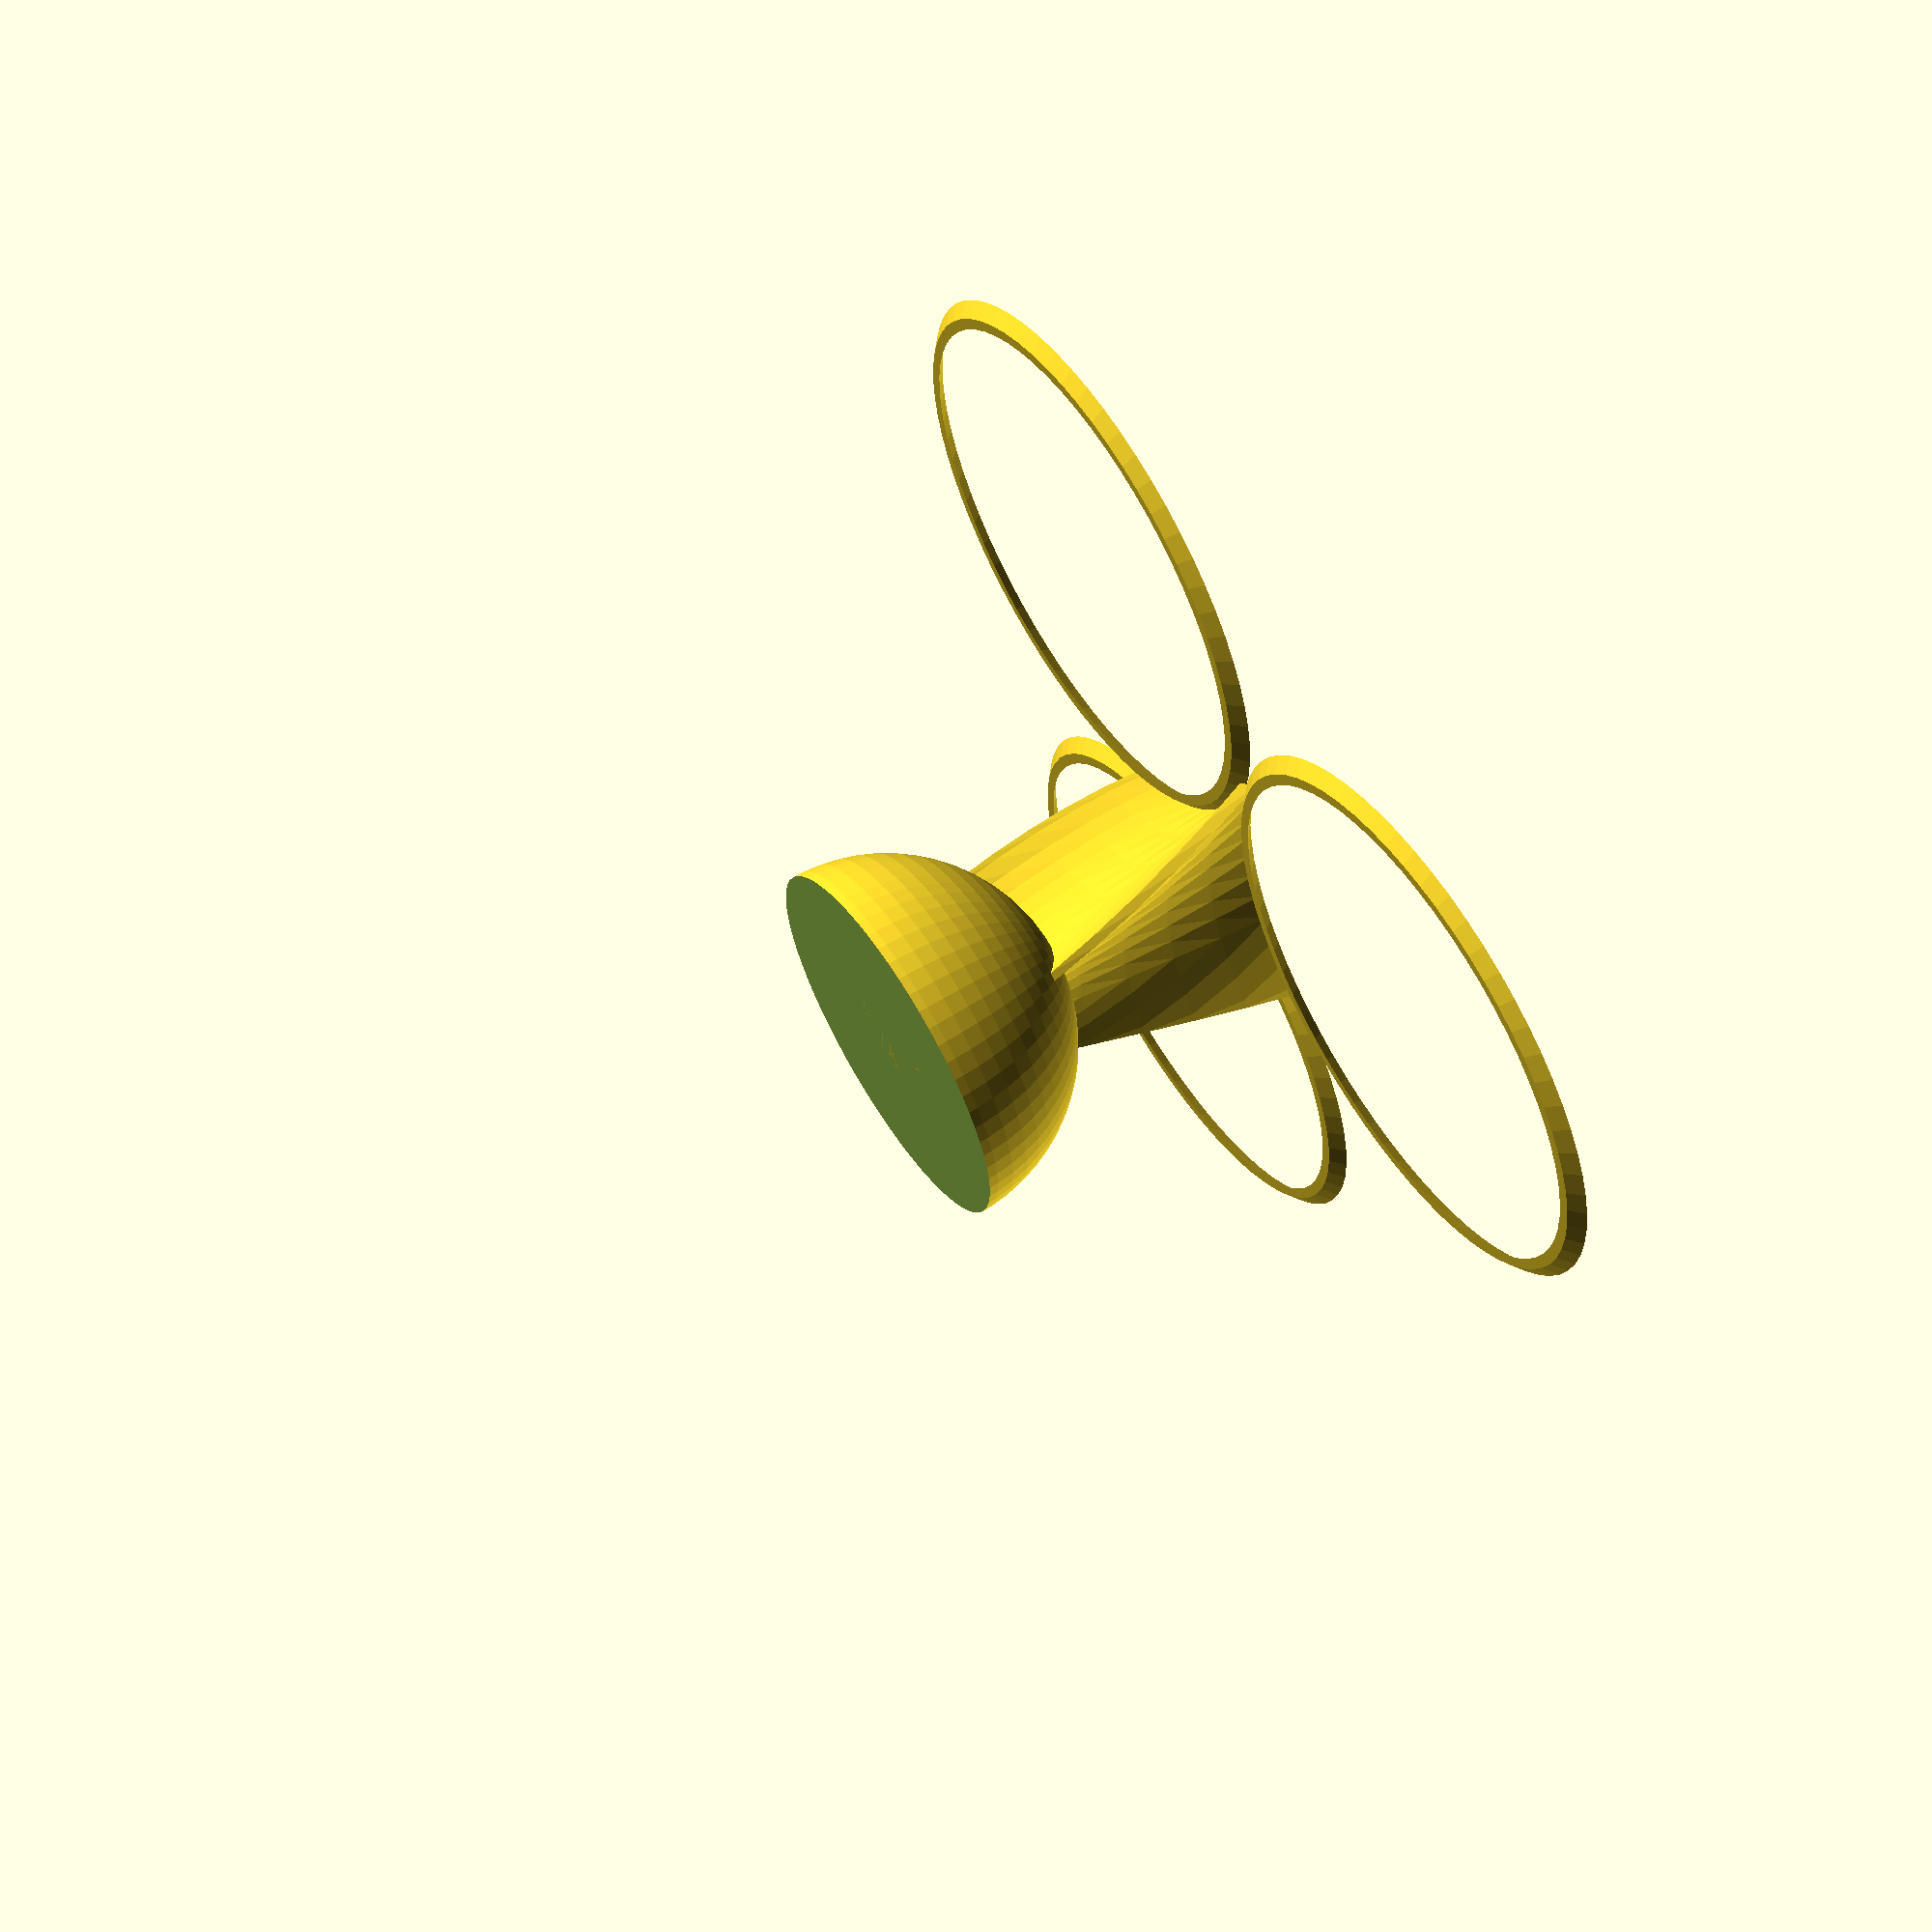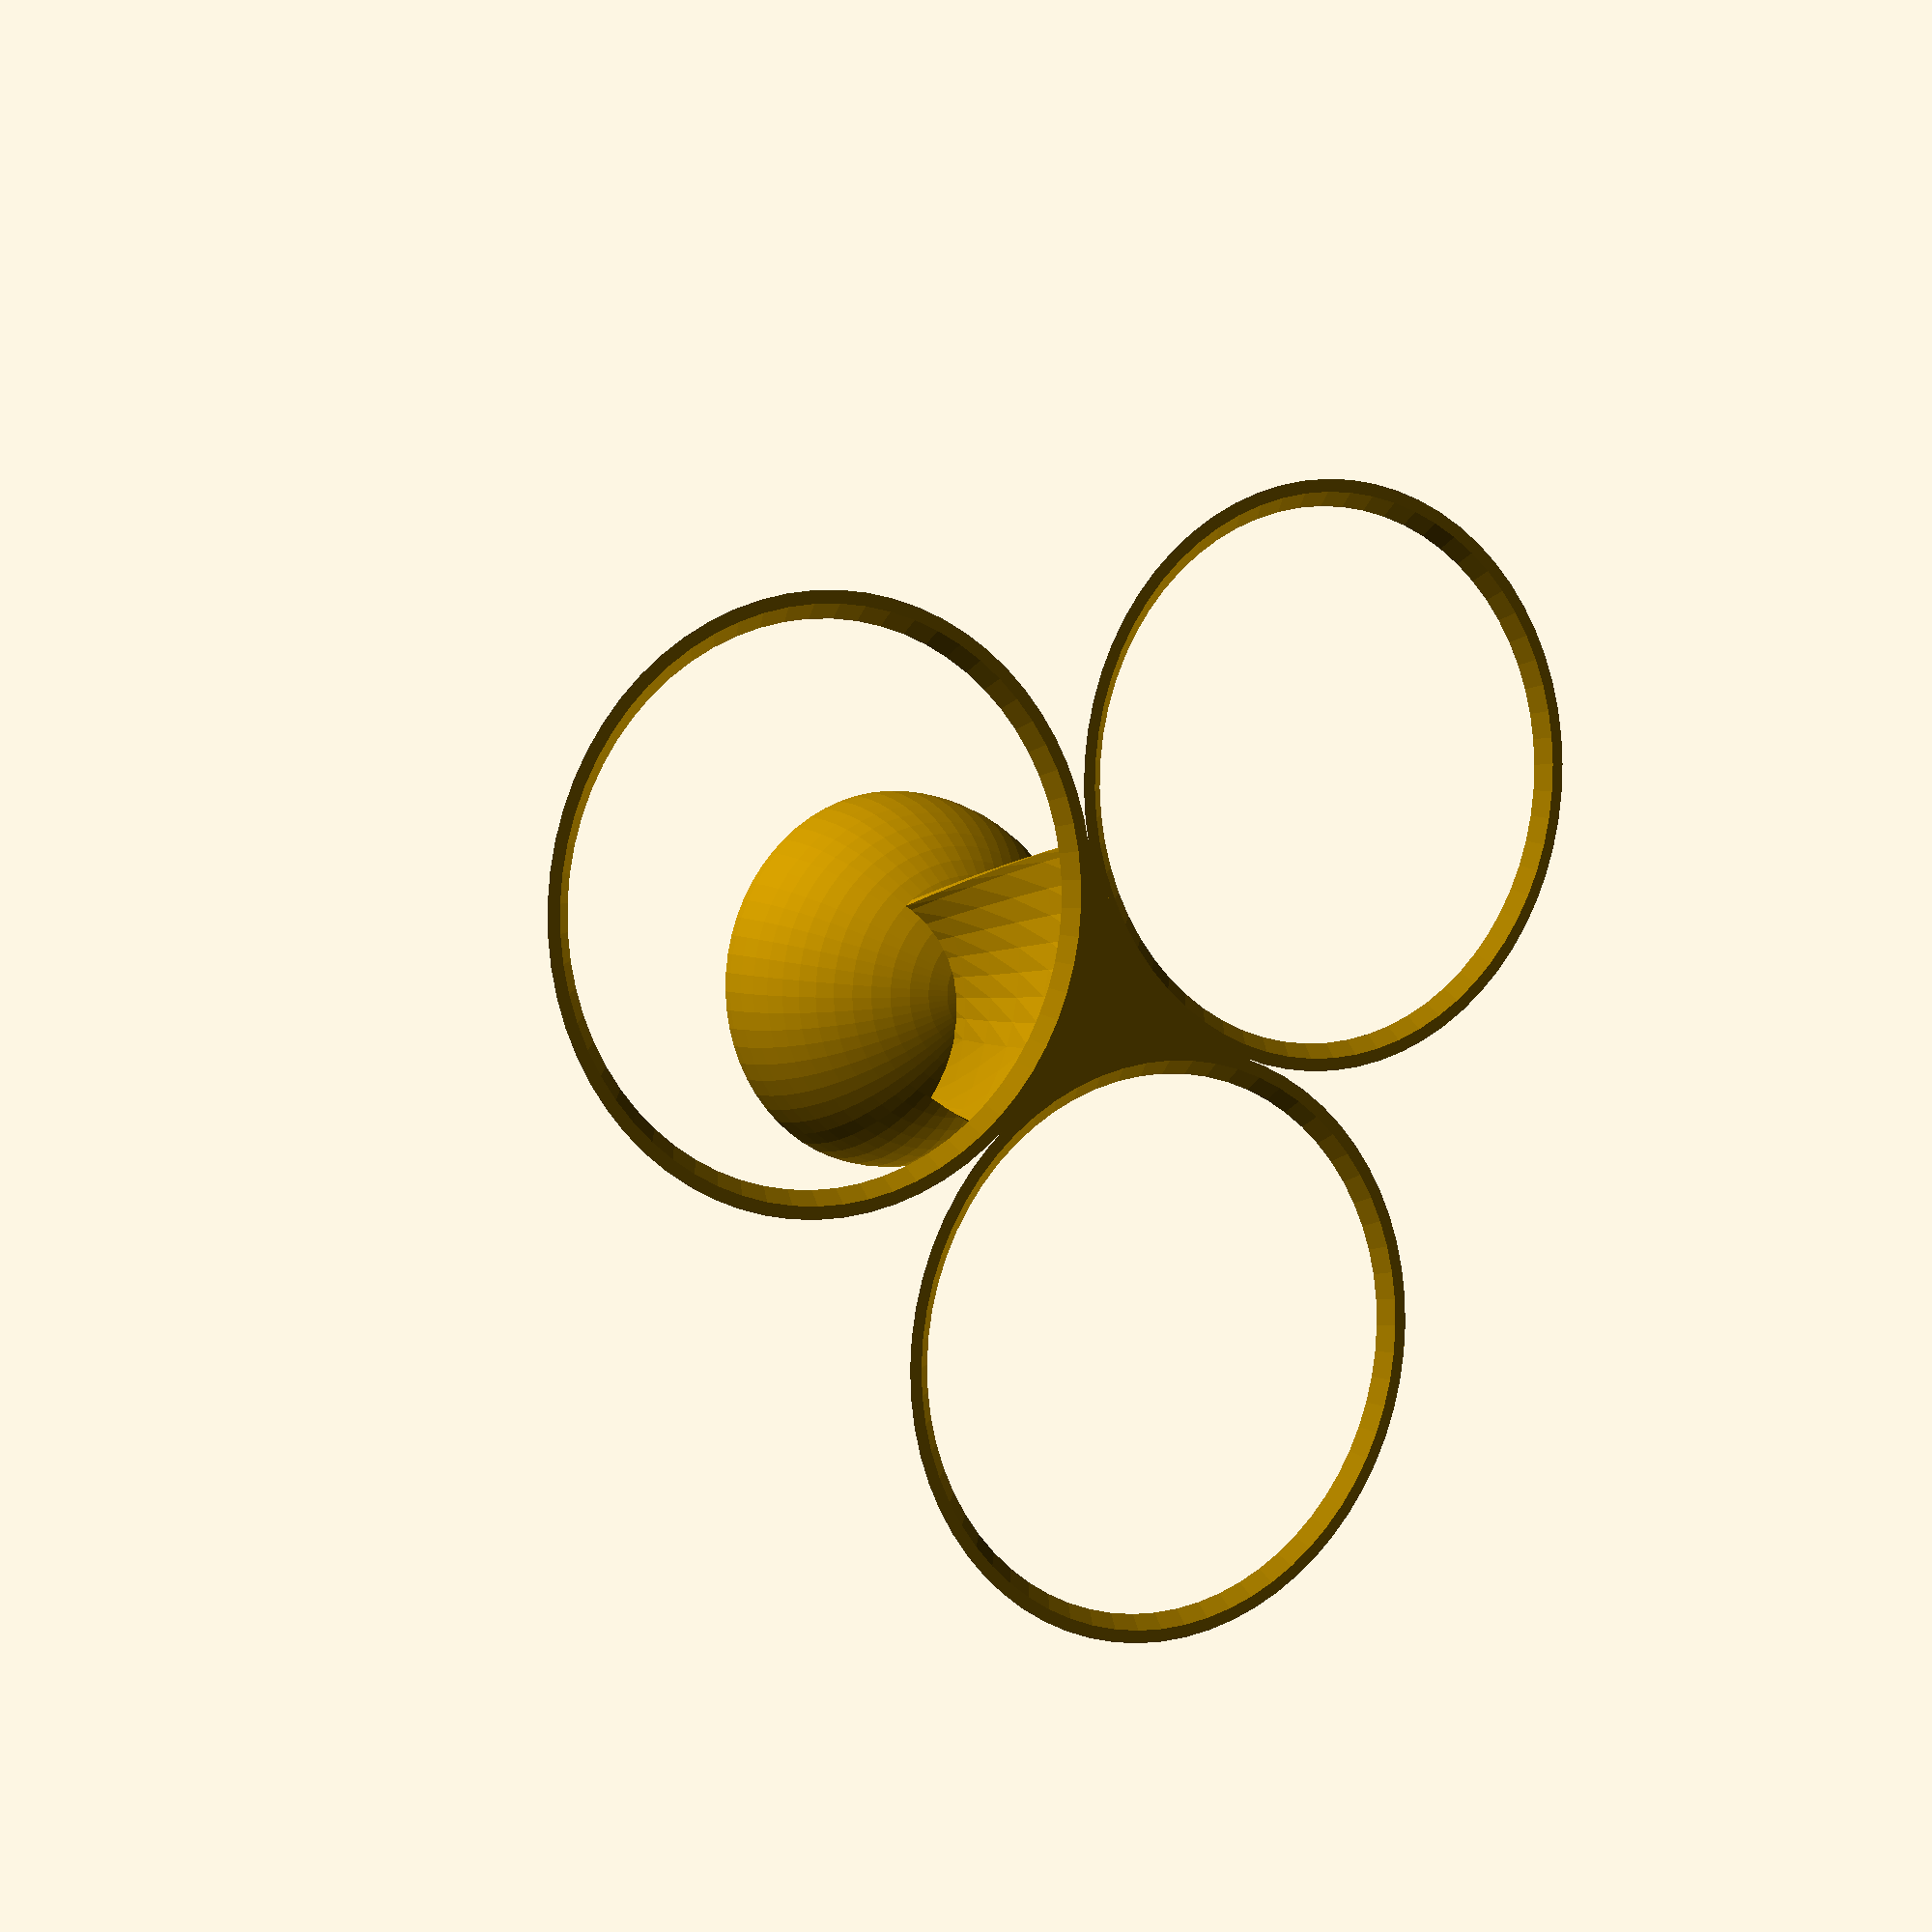
<openscad>
bottle_bottom_radius = 32;
thickness = 1.5;
height = 50;

module frame(thickness) {
    difference() {
        children();
        offset(r = -thickness) children();
    }
}

module plastic_bottle_jewelry_holder(bottle_bottom_radius, height, thickness) {
    $fn = 64;
	
	ring_outer_r = bottle_bottom_radius + 2 * thickness;
	
    gravity_center_to_apex = ring_outer_r / cos(30);
	
	for(i = [0:120:240]) {
		rotate(i) 
		    translate([gravity_center_to_apex, 0, 0]) 
				linear_extrude(thickness, scale = 0.95) 
						frame(thickness)
  						    circle(ring_outer_r);
	}

	linear_extrude(height, twist = 45, scale = 0.5) difference() {
		circle(gravity_center_to_apex, $fn = 3);
		for(i = [0:120:240]) {		
			rotate(i) 
			    translate([gravity_center_to_apex, 0, 0])
                    circle(ring_outer_r - thickness / 2);
		}
	}

	translate([0, 0, height]) difference() {
		sphere(ring_outer_r / 1.5);
		linear_extrude(ring_outer_r) 
			square([ring_outer_r * 2, ring_outer_r * 2], center = true);
	}
}

plastic_bottle_jewelry_holder(bottle_bottom_radius, height, thickness);

</openscad>
<views>
elev=117.3 azim=36.4 roll=122.5 proj=p view=solid
elev=175.2 azim=40.5 roll=32.1 proj=p view=wireframe
</views>
